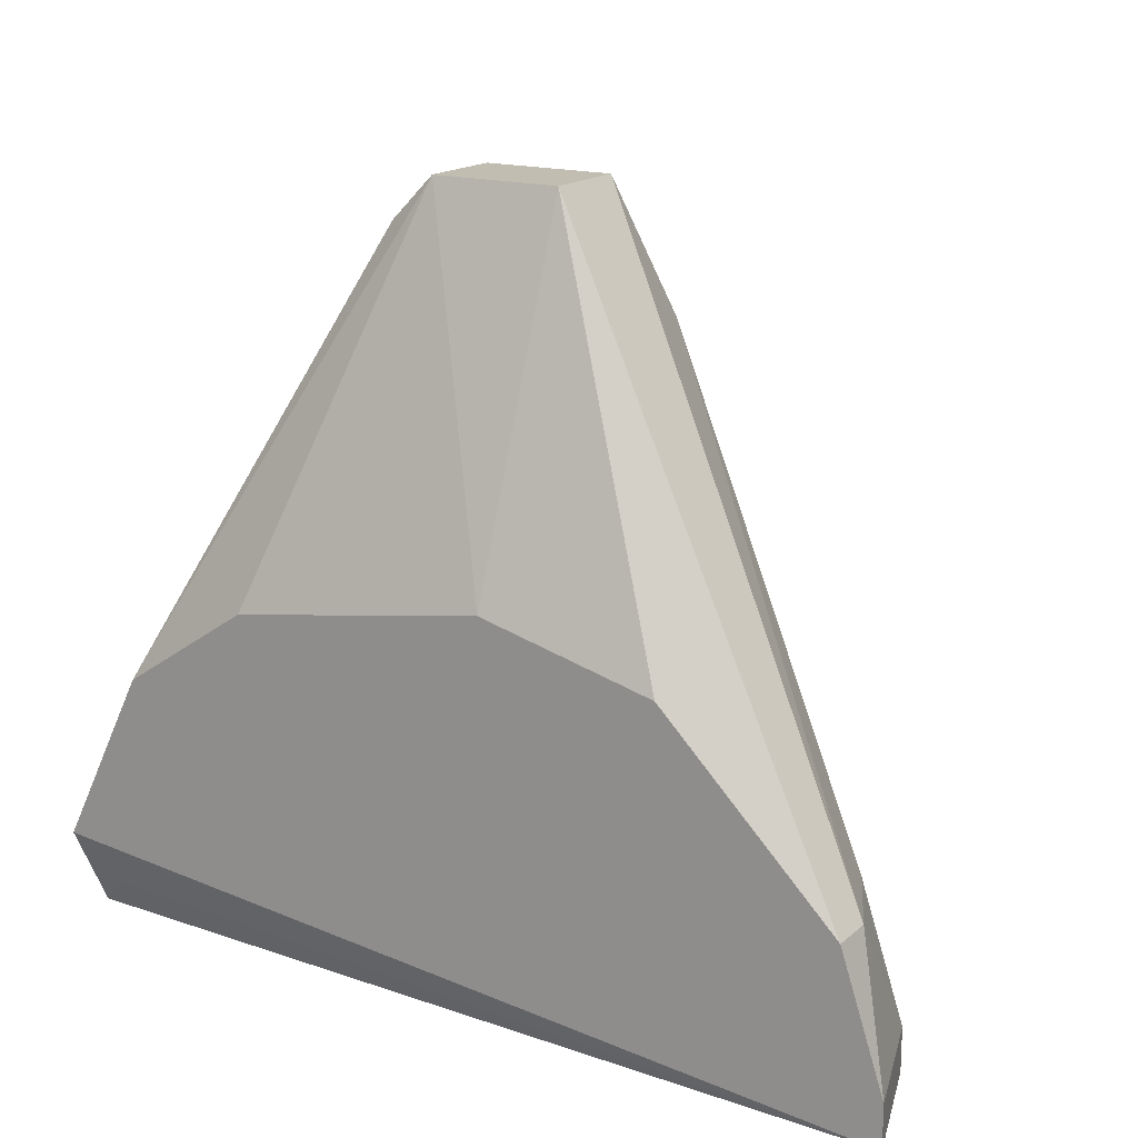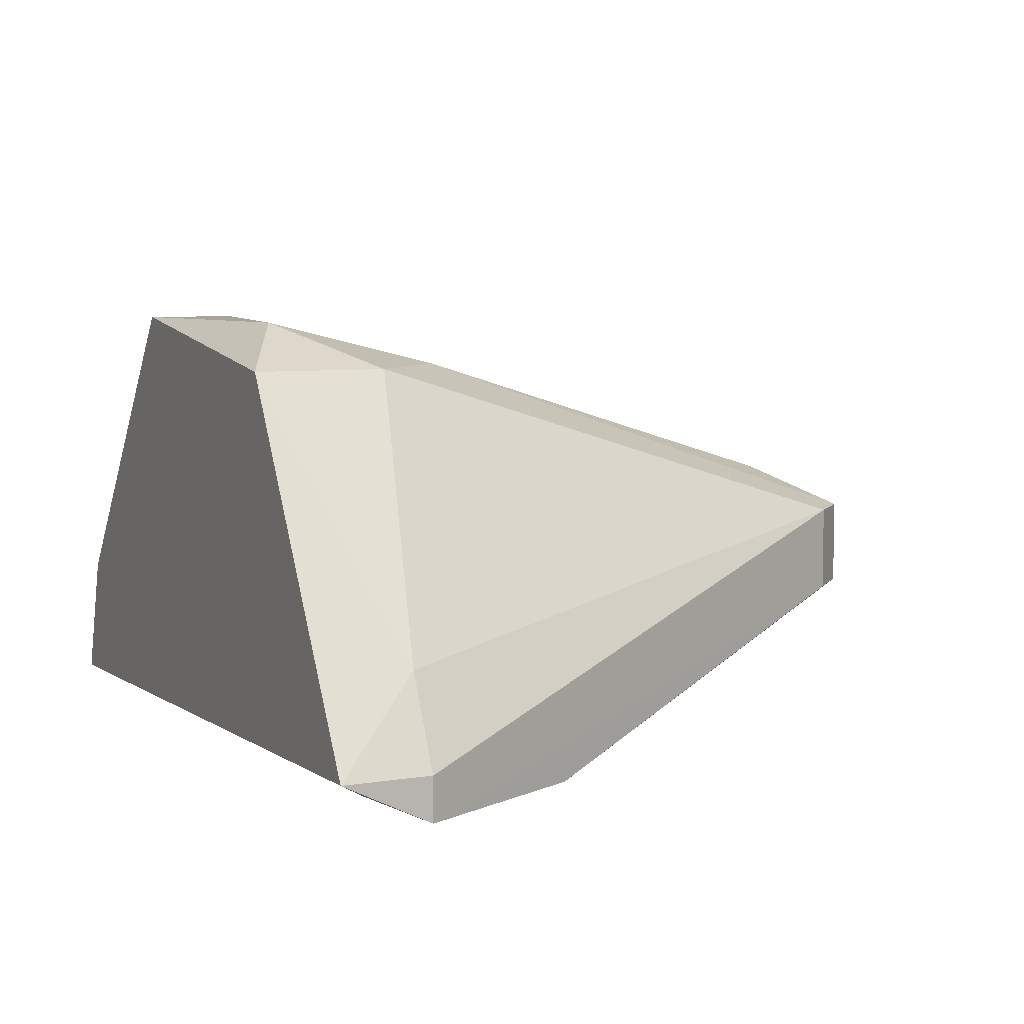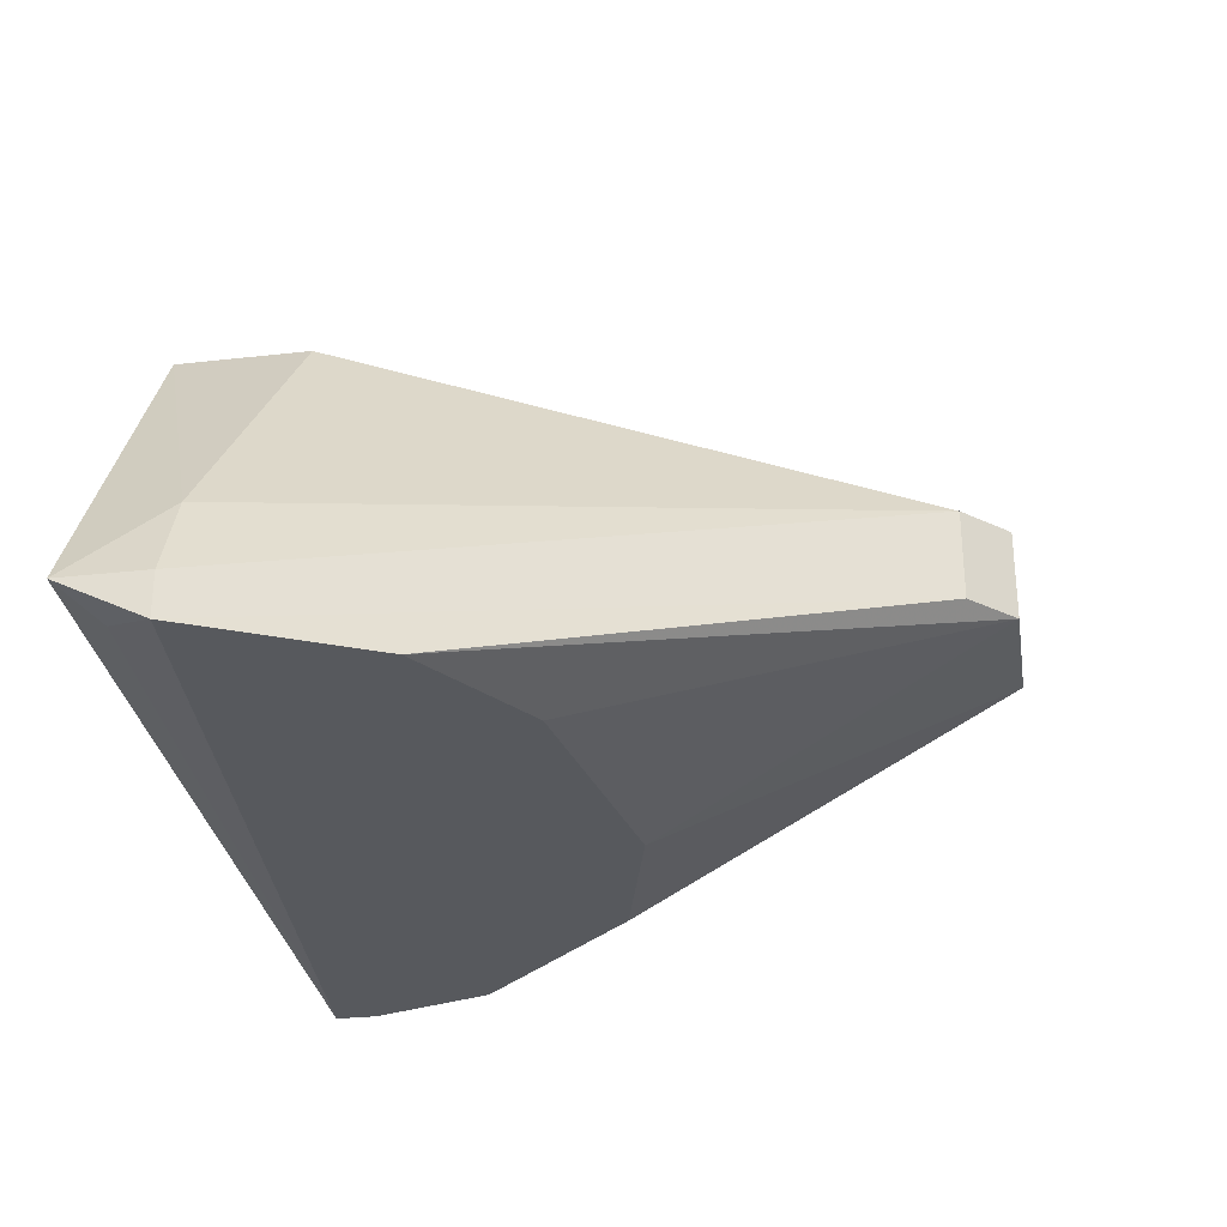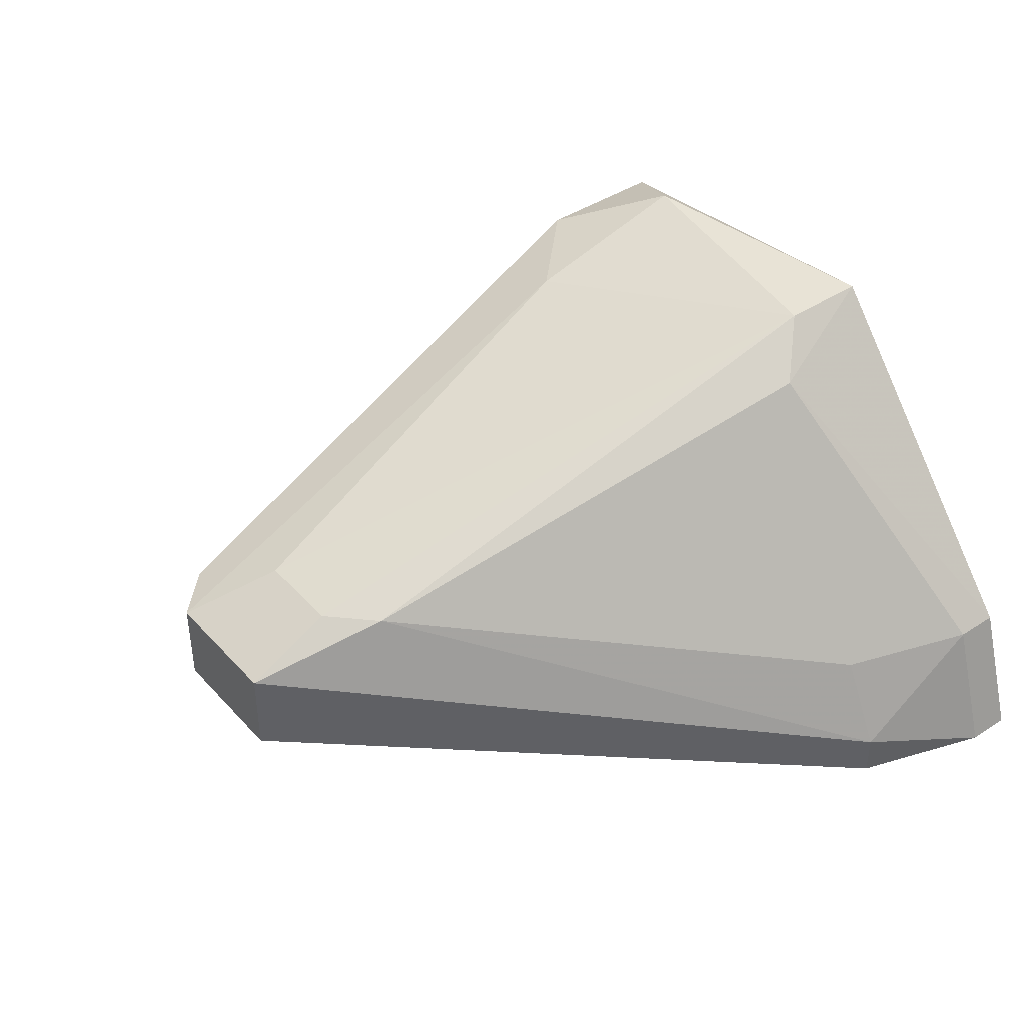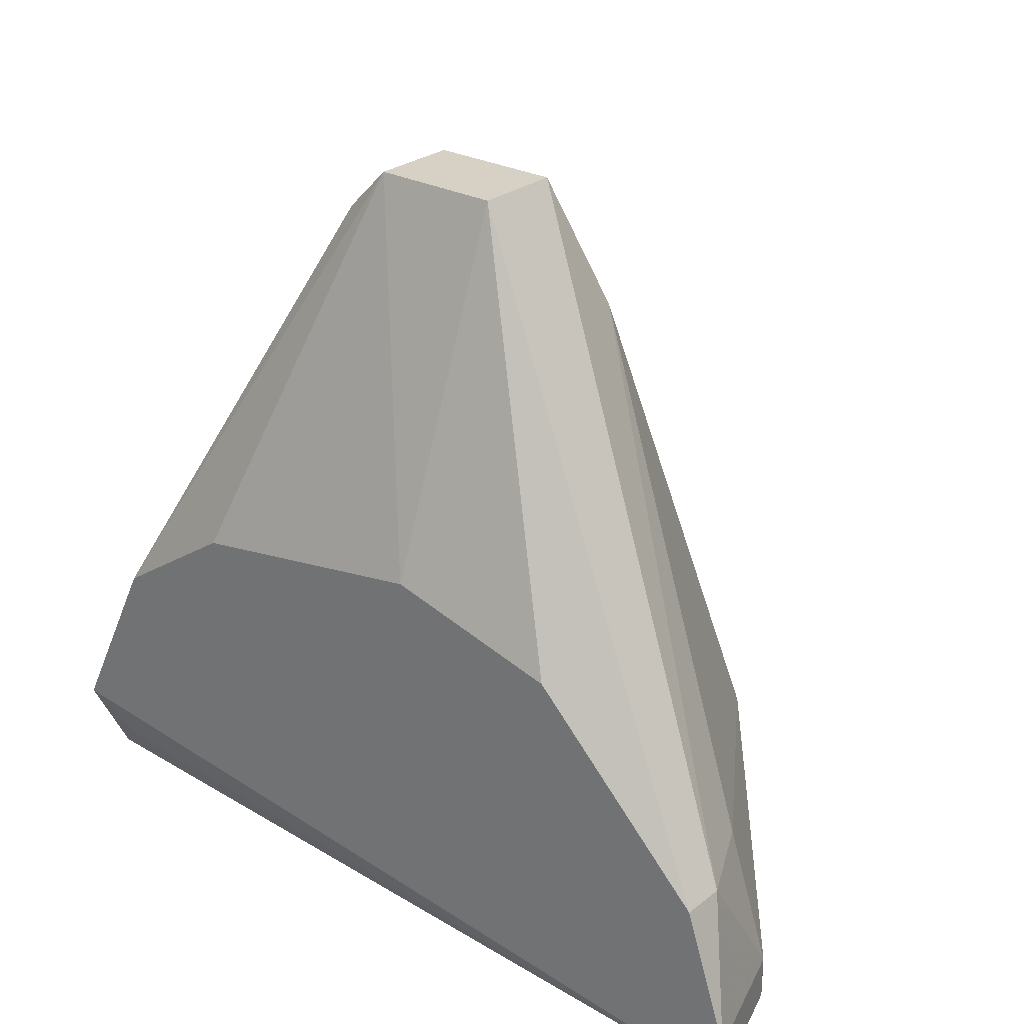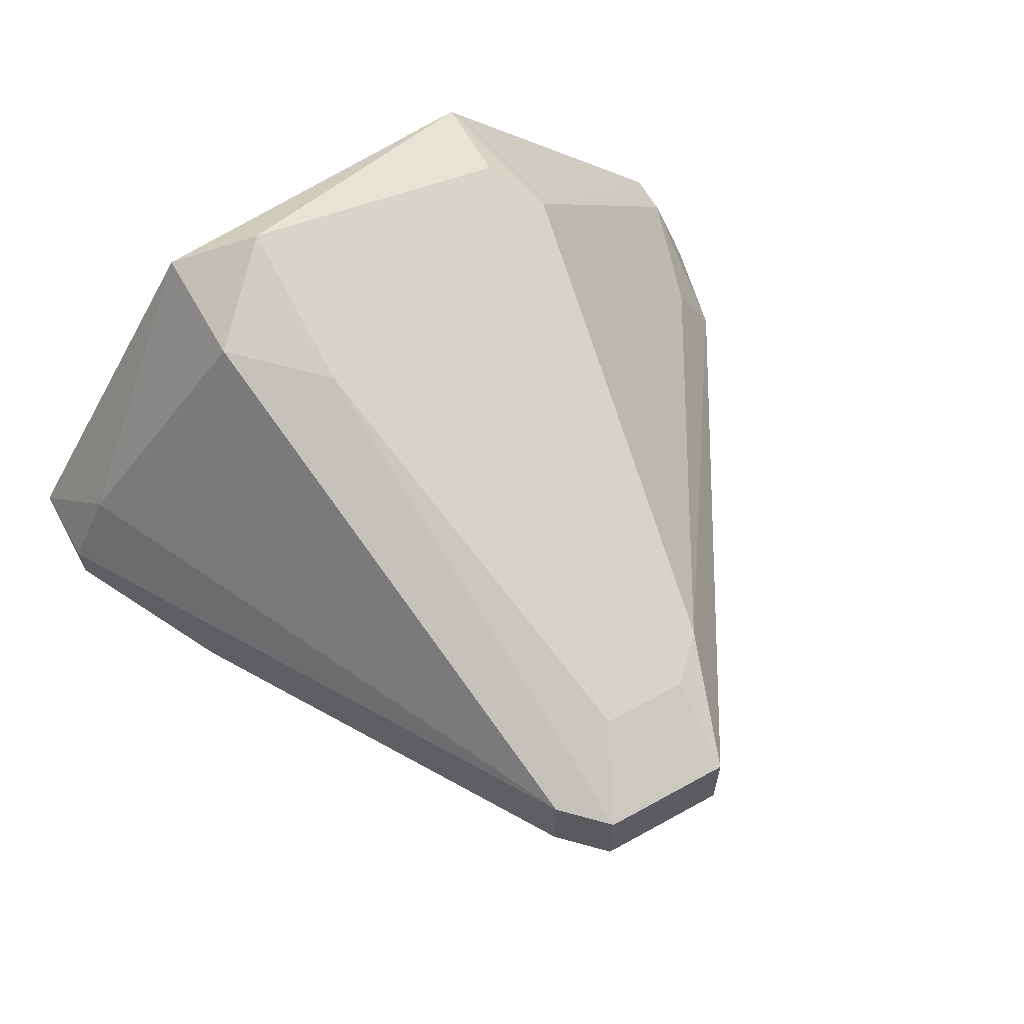
<metadata>
{"format":"obj","ext":"obj","renderer":"f3d","projection":"perspective","resolution":1024,"background":"white","views":[{"elev":17.0,"azim":31.8,"up":"+Z"},{"elev":6.7,"azim":-115.3,"up":"+Y"},{"elev":-29.1,"azim":-80.5,"up":"+Y"},{"elev":41.8,"azim":51.8,"up":"+Y"},{"elev":26.9,"azim":39.9,"up":"+Z"},{"elev":62.6,"azim":-29.3,"up":"+Y"}]}
</metadata>
<code>
v 0.0458 0.1397 0.1224
v -0.004402 0.09995 0.1175
v -0.008449 0.09792 0.1224
v 0.07502 0.09792 0.1182
v 0.03744 0.1104 0.185
v 0.01242 0.1355 0.114
v 0.02077 0.1188 0.1808
v 0.03744 0.09792 0.1516
v 0.04162 0.123 0.1724
v 0.07085 0.1104 0.114
v 0.01242 0.1355 0.1265
v -0.008449 0.1021 0.114
v 0.02494 0.1104 0.185
v 0.0458 0.1397 0.114
v -9e-05 0.09792 0.1391
v 0.07085 0.09792 0.1307
v 0.02913 0.123 0.1766
v -0.004274 0.1104 0.1224
v 0.07502 0.09792 0.114
v 0.06666 0.1104 0.1307
v 0.03744 0.1188 0.185
v 0.02077 0.1397 0.1182
v 0.04997 0.1355 0.1265
v 0.05414 0.09792 0.1474
v 0.01242 0.09792 0.1474
v 0.02077 0.1355 0.1349
v 0.07085 0.1021 0.1307
v -0.008449 0.1021 0.1224
v 0.02077 0.1104 0.1808
v 0.07085 0.1104 0.1182
v 0.02494 0.1188 0.185
v 0.03744 0.123 0.1766
f 21 9 32
f 3 4 8
f 2 3 12
f 6 10 12
f 8 5 13
f 10 6 14
f 3 8 15
f 8 4 16
f 11 6 18
f 7 11 18
f 6 12 18
f 3 2 19
f 4 3 19
f 10 4 19
f 2 12 19
f 12 10 19
f 13 5 21
f 5 16 21
f 6 11 22
f 1 14 22
f 14 6 22
f 1 9 23
f 14 1 23
f 10 14 23
f 9 20 23
f 5 8 24
f 8 16 24
f 16 5 24
f 8 13 25
f 15 8 25
f 13 15 25
f 17 1 26
f 22 11 26
f 1 22 26
f 16 4 27
f 20 9 27
f 21 16 27
f 9 21 27
f 3 7 28
f 12 3 28
f 7 18 28
f 18 12 28
f 7 3 29
f 13 7 29
f 3 15 29
f 15 13 29
f 4 10 30
f 10 23 30
f 23 20 30
f 27 4 30
f 20 27 30
f 11 7 31
f 7 13 31
f 13 21 31
f 21 17 31
f 26 11 31
f 17 26 31
f 9 1 32
f 1 17 32
f 17 21 32

</code>
